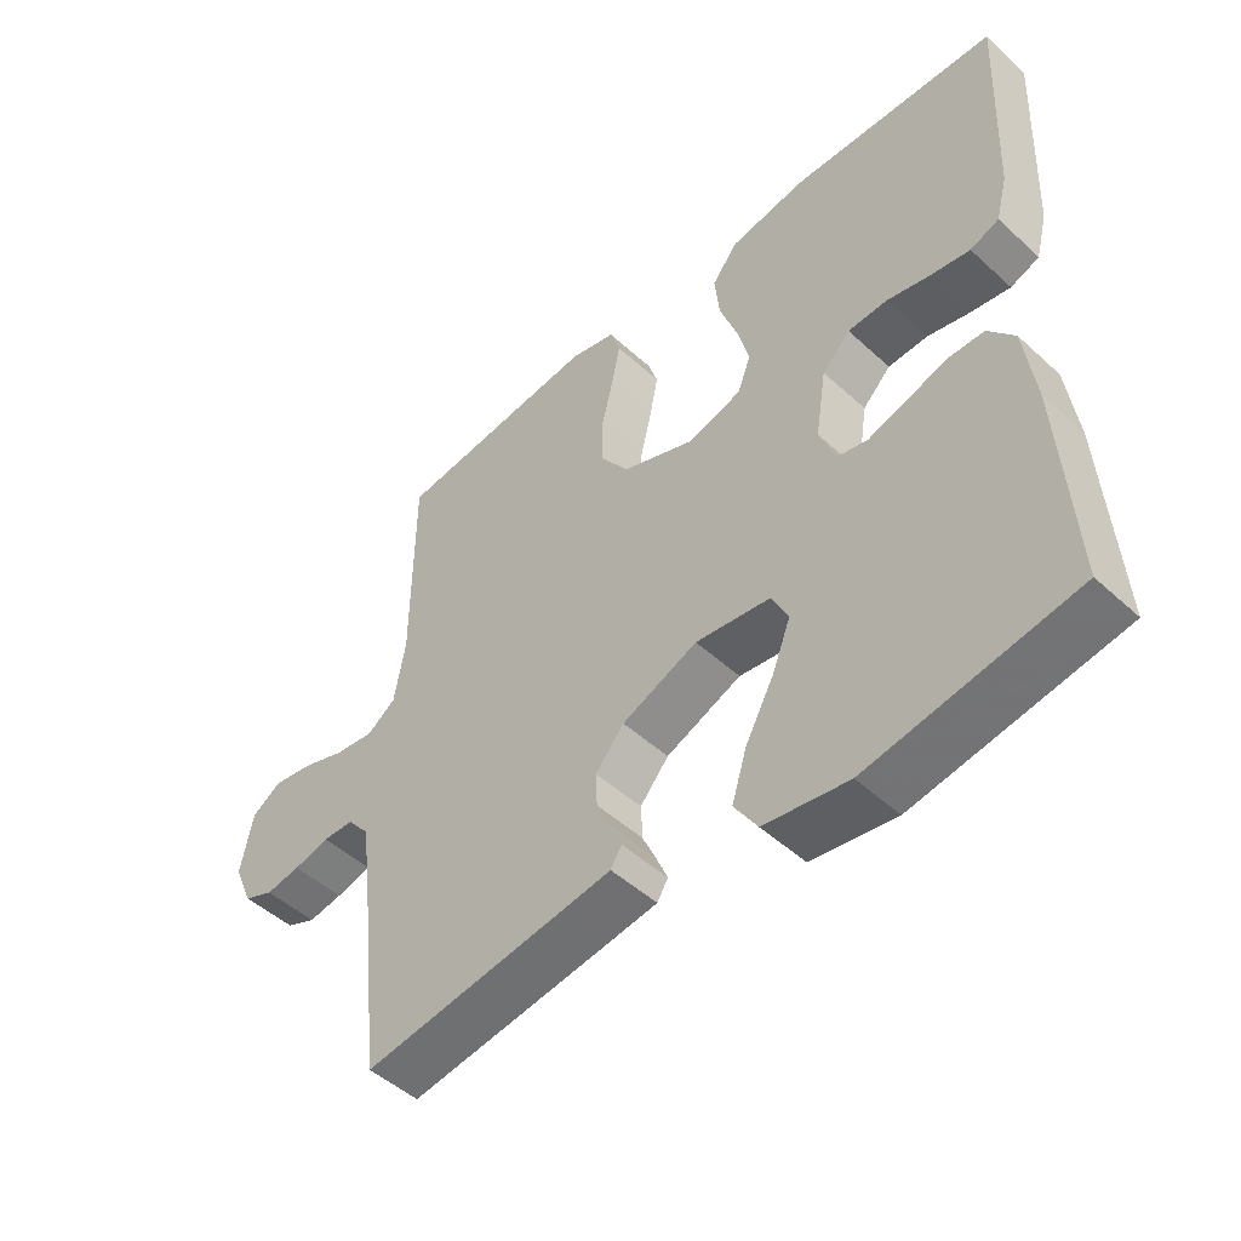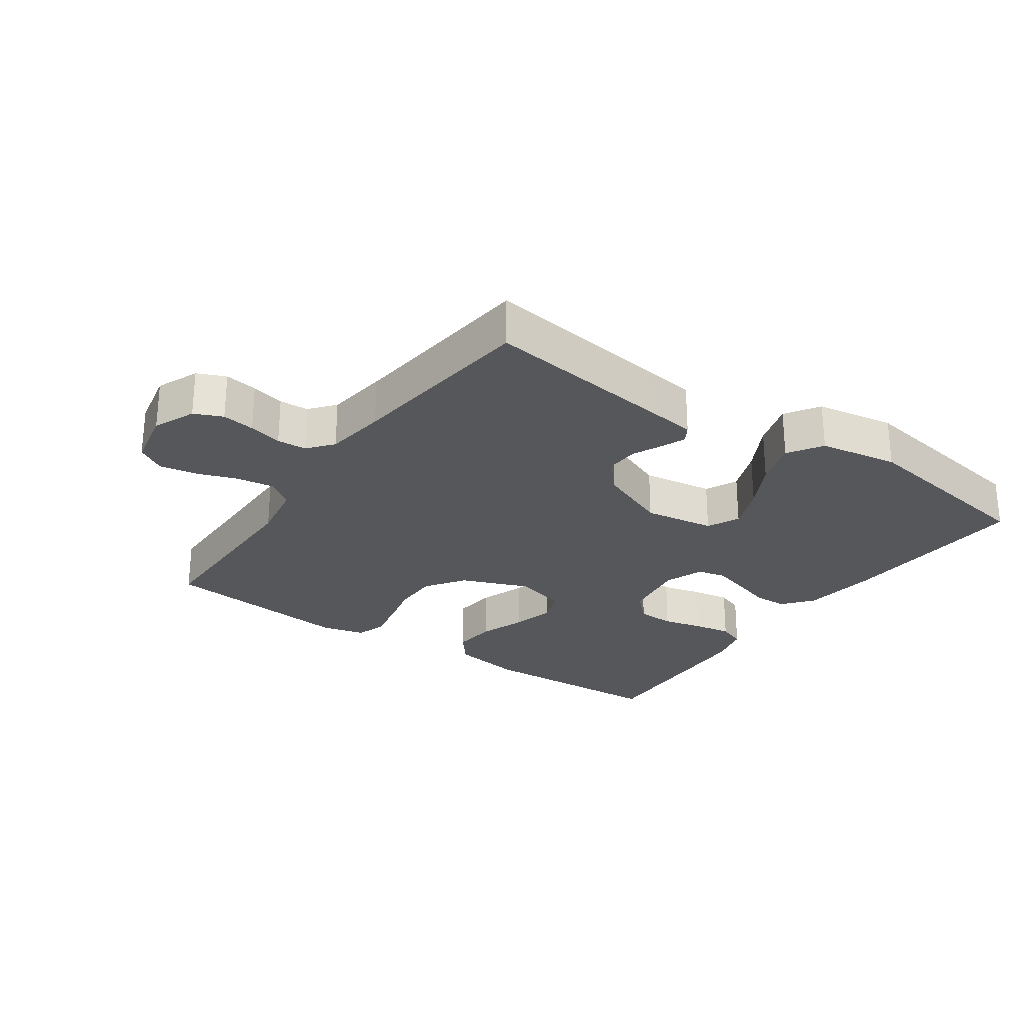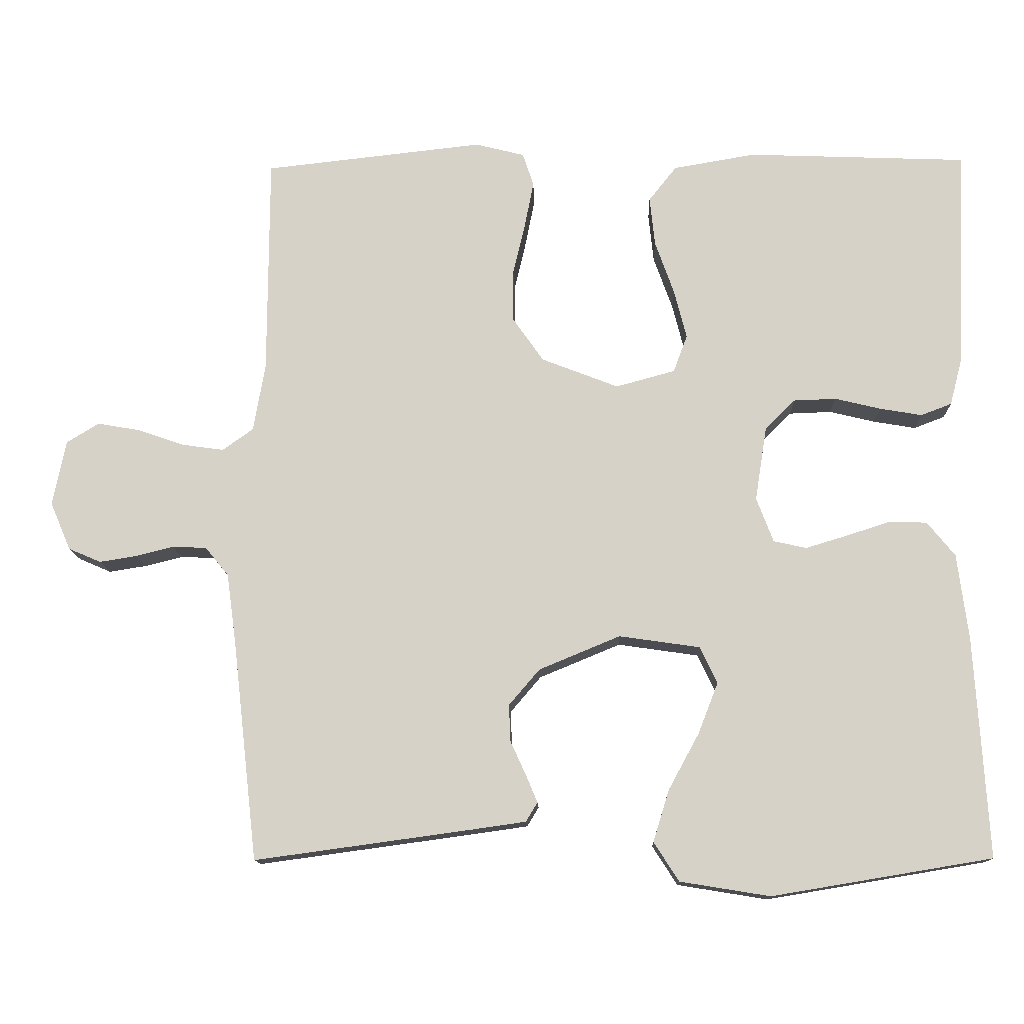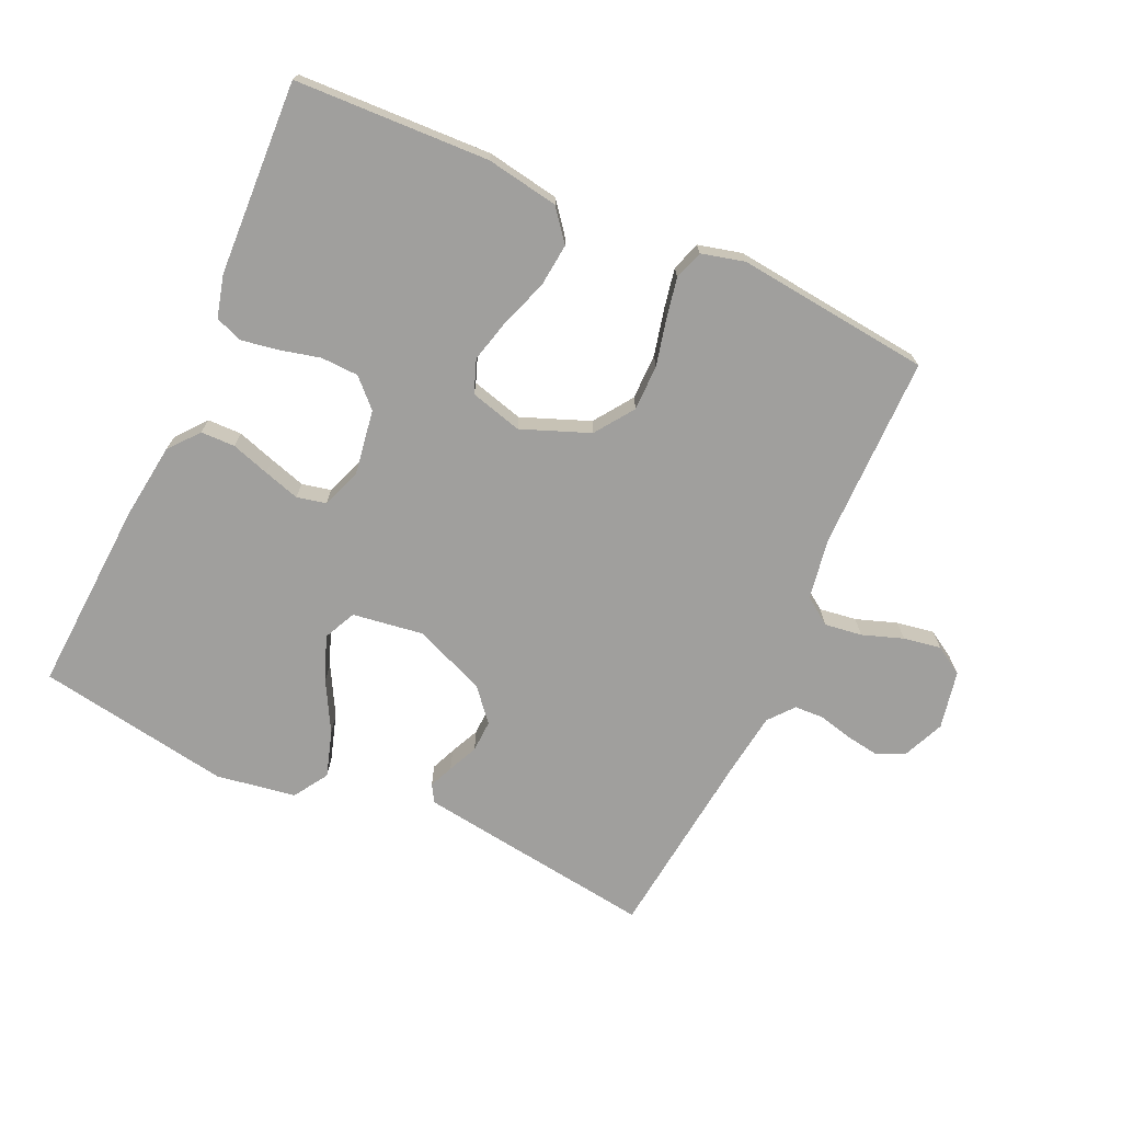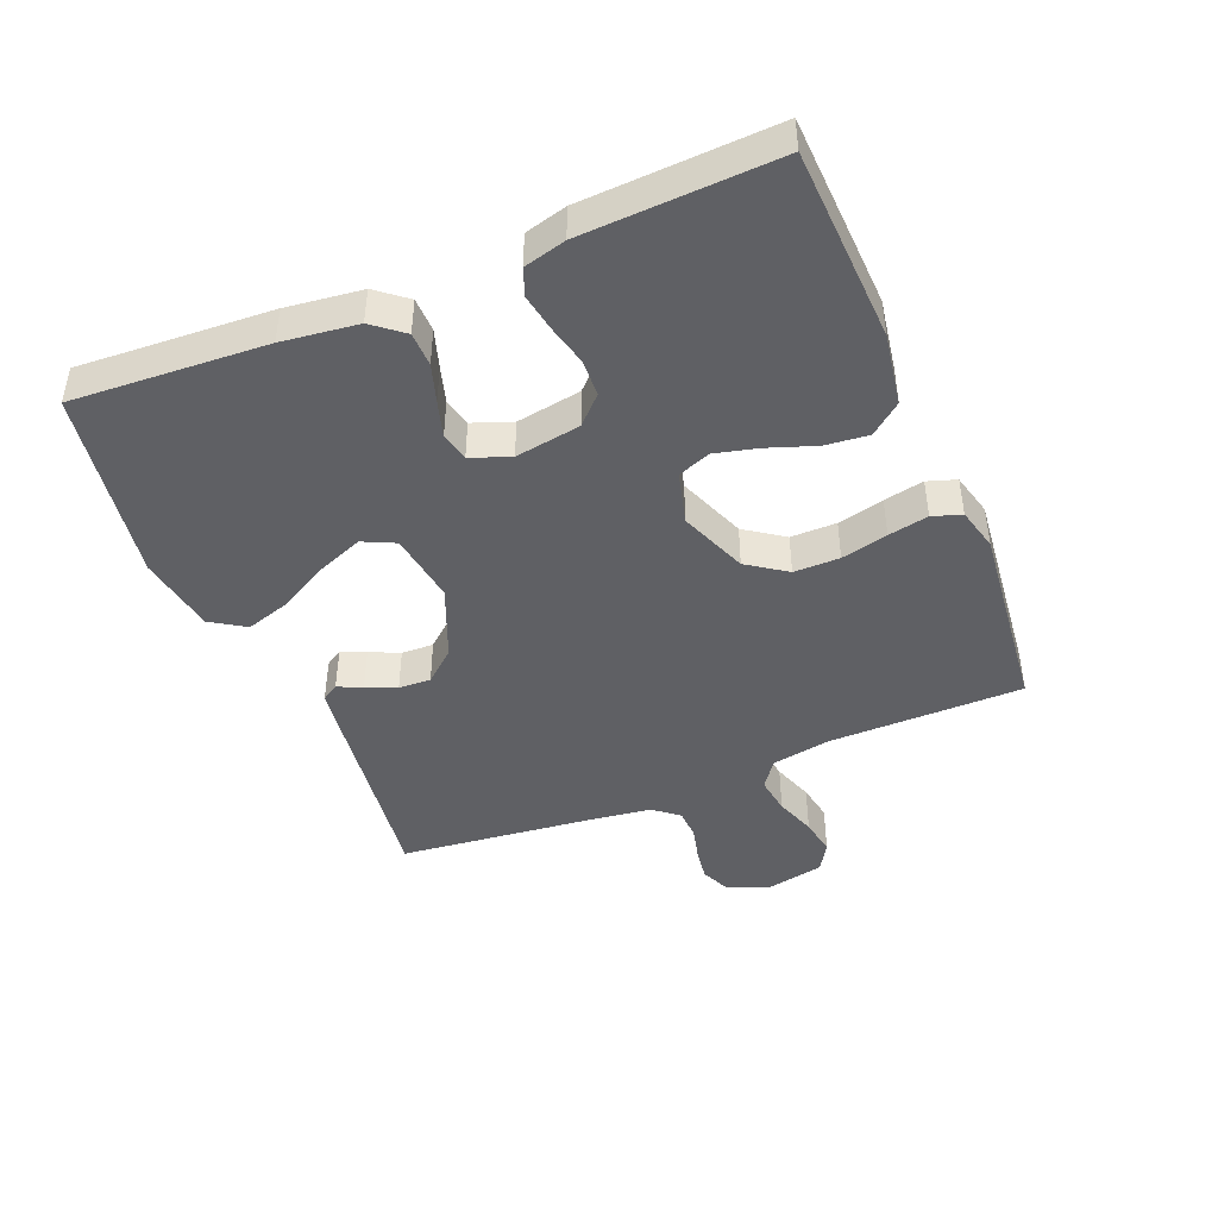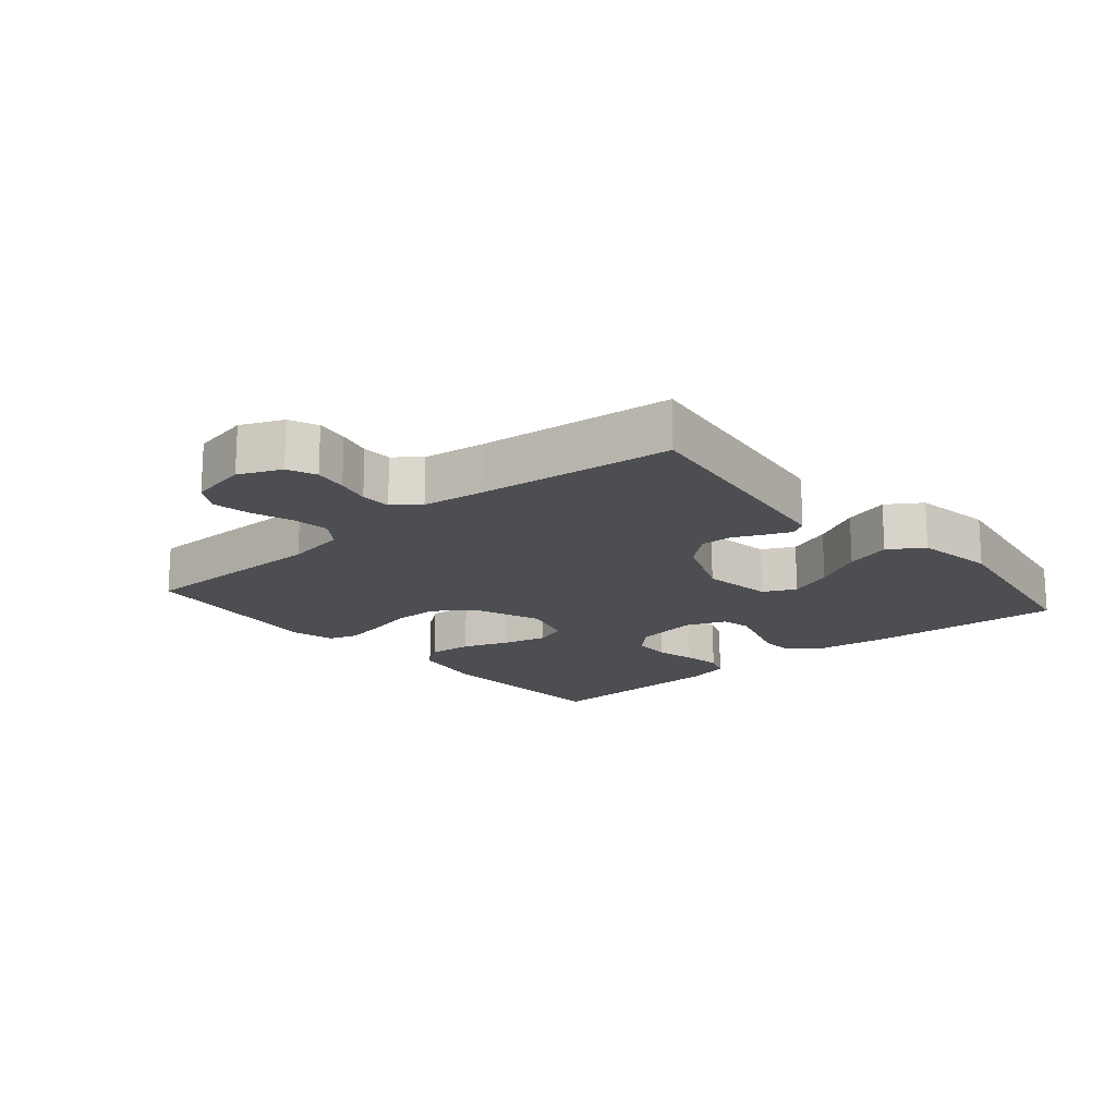
<metadata>
{"format":"obj","ext":"obj","renderer":"f3d","projection":"perspective","resolution":1024,"background":"white","views":[{"elev":-48.9,"azim":-135.3,"up":"+Z"},{"elev":-26.5,"azim":145.3,"up":"+Y"},{"elev":-12.9,"azim":-178.1,"up":"+Z"},{"elev":-71.3,"azim":-24.5,"up":"+Y"},{"elev":-44.6,"azim":-67.5,"up":"+Y"},{"elev":-17.1,"azim":130.4,"up":"+Y"}]}
</metadata>
<code>
v -0.5 0.07 0.5
v -0.2 0.07 0.512
v -0.088 0.07 0.493
v -0.05 0.07 0.445
v -0.057 0.07 0.378
v -0.083 0.07 0.305
v -0.1 0.07 0.238
v -0.081 0.07 0.187
v 0 0.07 0.165
v 0.105 0.07 0.206
v 0.147 0.07 0.266
v 0.147 0.07 0.337
v 0.13 0.07 0.409
v 0.118 0.07 0.471
v 0.133 0.07 0.516
v 0.2 0.07 0.533
v 0.5 0.07 0.5
v 0.501 0.07 0.2
v 0.517 0.07 0.107
v 0.559 0.07 0.077
v 0.617 0.07 0.085
v 0.68 0.07 0.107
v 0.738 0.07 0.117
v 0.782 0.07 0.09
v 0.8 0.07 0
v 0.772 0.07 -0.065
v 0.728 0.07 -0.084
v 0.677 0.07 -0.076
v 0.625 0.07 -0.063
v 0.579 0.07 -0.065
v 0.547 0.07 -0.104
v 0.534 0.07 -0.2
v 0.5 0.07 -0.5
v 0.2 0.07 -0.459
v 0.13 0.07 -0.449
v 0.114 0.07 -0.423
v 0.13 0.07 -0.385
v 0.151 0.07 -0.339
v 0.153 0.07 -0.289
v 0.111 0.07 -0.24
v 0 0.07 -0.194
v -0.11 0.07 -0.21
v -0.134 0.07 -0.26
v -0.107 0.07 -0.329
v -0.065 0.07 -0.406
v -0.043 0.07 -0.477
v -0.077 0.07 -0.53
v -0.2 0.07 -0.55
v -0.5 0.07 -0.5
v -0.482 0.07 -0.2
v -0.467 0.07 -0.083
v -0.429 0.07 -0.036
v -0.376 0.07 -0.035
v -0.317 0.07 -0.054
v -0.261 0.07 -0.071
v -0.216 0.07 -0.061
v -0.193 0.07 0
v -0.209 0.07 0.101
v -0.25 0.07 0.142
v -0.308 0.07 0.144
v -0.37 0.07 0.129
v -0.428 0.07 0.119
v -0.47 0.07 0.135
v -0.487 0.07 0.2
v -0.5 0 0.5
v -0.2 0 0.512
v -0.088 0 0.493
v -0.05 0 0.445
v -0.057 0 0.378
v -0.083 0 0.305
v -0.1 0 0.238
v -0.081 0 0.187
v 0 0 0.165
v 0.105 0 0.206
v 0.147 0 0.266
v 0.147 0 0.337
v 0.13 0 0.409
v 0.118 0 0.471
v 0.133 0 0.516
v 0.2 0 0.533
v 0.5 0 0.5
v 0.501 0 0.2
v 0.517 0 0.107
v 0.559 0 0.077
v 0.617 0 0.085
v 0.68 0 0.107
v 0.738 0 0.117
v 0.782 0 0.09
v 0.8 0 0
v 0.772 0 -0.065
v 0.728 0 -0.084
v 0.677 0 -0.076
v 0.625 0 -0.063
v 0.579 0 -0.065
v 0.547 0 -0.104
v 0.534 0 -0.2
v 0.5 0 -0.5
v 0.2 0 -0.459
v 0.13 0 -0.449
v 0.114 0 -0.423
v 0.13 0 -0.385
v 0.151 0 -0.339
v 0.153 0 -0.289
v 0.111 0 -0.24
v 0 0 -0.194
v -0.11 0 -0.21
v -0.134 0 -0.26
v -0.107 0 -0.329
v -0.065 0 -0.406
v -0.043 0 -0.477
v -0.077 0 -0.53
v -0.2 0 -0.55
v -0.5 0 -0.5
v -0.482 0 -0.2
v -0.467 0 -0.083
v -0.429 0 -0.036
v -0.376 0 -0.035
v -0.317 0 -0.054
v -0.261 0 -0.071
v -0.216 0 -0.061
v -0.193 0 0
v -0.209 0 0.101
v -0.25 0 0.142
v -0.308 0 0.144
v -0.37 0 0.129
v -0.428 0 0.119
v -0.47 0 0.135
v -0.487 0 0.2
f 4 5 6
f 3 4 6
f 2 3 6
f 1 2 6
f 64 1 6
f 63 64 6
f 62 63 6
f 61 62 6
f 60 61 6
f 59 60 6 7
f 58 59 7 8
f 57 58 8 9
f 56 57 9 10
f 52 53 54
f 51 52 54
f 50 51 54
f 49 50 54
f 48 49 54
f 47 48 54
f 46 47 54
f 45 46 54
f 44 45 54
f 43 44 54 55
f 42 43 55 56
f 36 37 38
f 35 36 38
f 34 35 38
f 33 34 38
f 32 33 38
f 31 32 38 39
f 30 31 39 40
f 27 28 29
f 26 27 29
f 25 26 29
f 24 25 29
f 23 24 29
f 22 23 29
f 21 22 29
f 20 21 29 30
f 30 40 41
f 20 30 41
f 19 20 41
f 16 17 18
f 15 16 18
f 14 15 18
f 13 14 18
f 12 13 18
f 11 12 18 19
f 42 56 10
f 41 42 10
f 19 41 10
f 10 11 19
f 70 69 68
f 70 68 67
f 70 67 66
f 70 66 65
f 70 65 128
f 70 128 127
f 70 127 126
f 70 126 125
f 70 125 124
f 71 70 124 123
f 72 71 123 122
f 73 72 122 121
f 74 73 121 120
f 118 117 116
f 118 116 115
f 118 115 114
f 118 114 113
f 118 113 112
f 118 112 111
f 118 111 110
f 118 110 109
f 118 109 108
f 119 118 108 107
f 120 119 107 106
f 102 101 100
f 102 100 99
f 102 99 98
f 102 98 97
f 102 97 96
f 103 102 96 95
f 104 103 95 94
f 93 92 91
f 93 91 90
f 93 90 89
f 93 89 88
f 93 88 87
f 93 87 86
f 93 86 85
f 94 93 85 84
f 105 104 94
f 105 94 84
f 105 84 83
f 82 81 80
f 82 80 79
f 82 79 78
f 82 78 77
f 82 77 76
f 83 82 76 75
f 74 120 106
f 74 106 105
f 74 105 83
f 83 75 74
f 1 65 66 2
f 2 66 67 3
f 3 67 68 4
f 4 68 69 5
f 5 69 70 6
f 6 70 71 7
f 7 71 72 8
f 8 72 73 9
f 9 73 74 10
f 10 74 75 11
f 11 75 76 12
f 12 76 77 13
f 13 77 78 14
f 14 78 79 15
f 15 79 80 16
f 16 80 81 17
f 17 81 82 18
f 18 82 83 19
f 19 83 84 20
f 20 84 85 21
f 21 85 86 22
f 22 86 87 23
f 23 87 88 24
f 24 88 89 25
f 25 89 90 26
f 26 90 91 27
f 27 91 92 28
f 28 92 93 29
f 29 93 94 30
f 30 94 95 31
f 31 95 96 32
f 32 96 97 33
f 33 97 98 34
f 34 98 99 35
f 35 99 100 36
f 36 100 101 37
f 37 101 102 38
f 38 102 103 39
f 39 103 104 40
f 40 104 105 41
f 41 105 106 42
f 42 106 107 43
f 43 107 108 44
f 44 108 109 45
f 45 109 110 46
f 46 110 111 47
f 47 111 112 48
f 48 112 113 49
f 49 113 114 50
f 50 114 115 51
f 51 115 116 52
f 52 116 117 53
f 53 117 118 54
f 54 118 119 55
f 55 119 120 56
f 56 120 121 57
f 57 121 122 58
f 58 122 123 59
f 59 123 124 60
f 60 124 125 61
f 61 125 126 62
f 62 126 127 63
f 63 127 128 64
f 64 128 65 1

</code>
